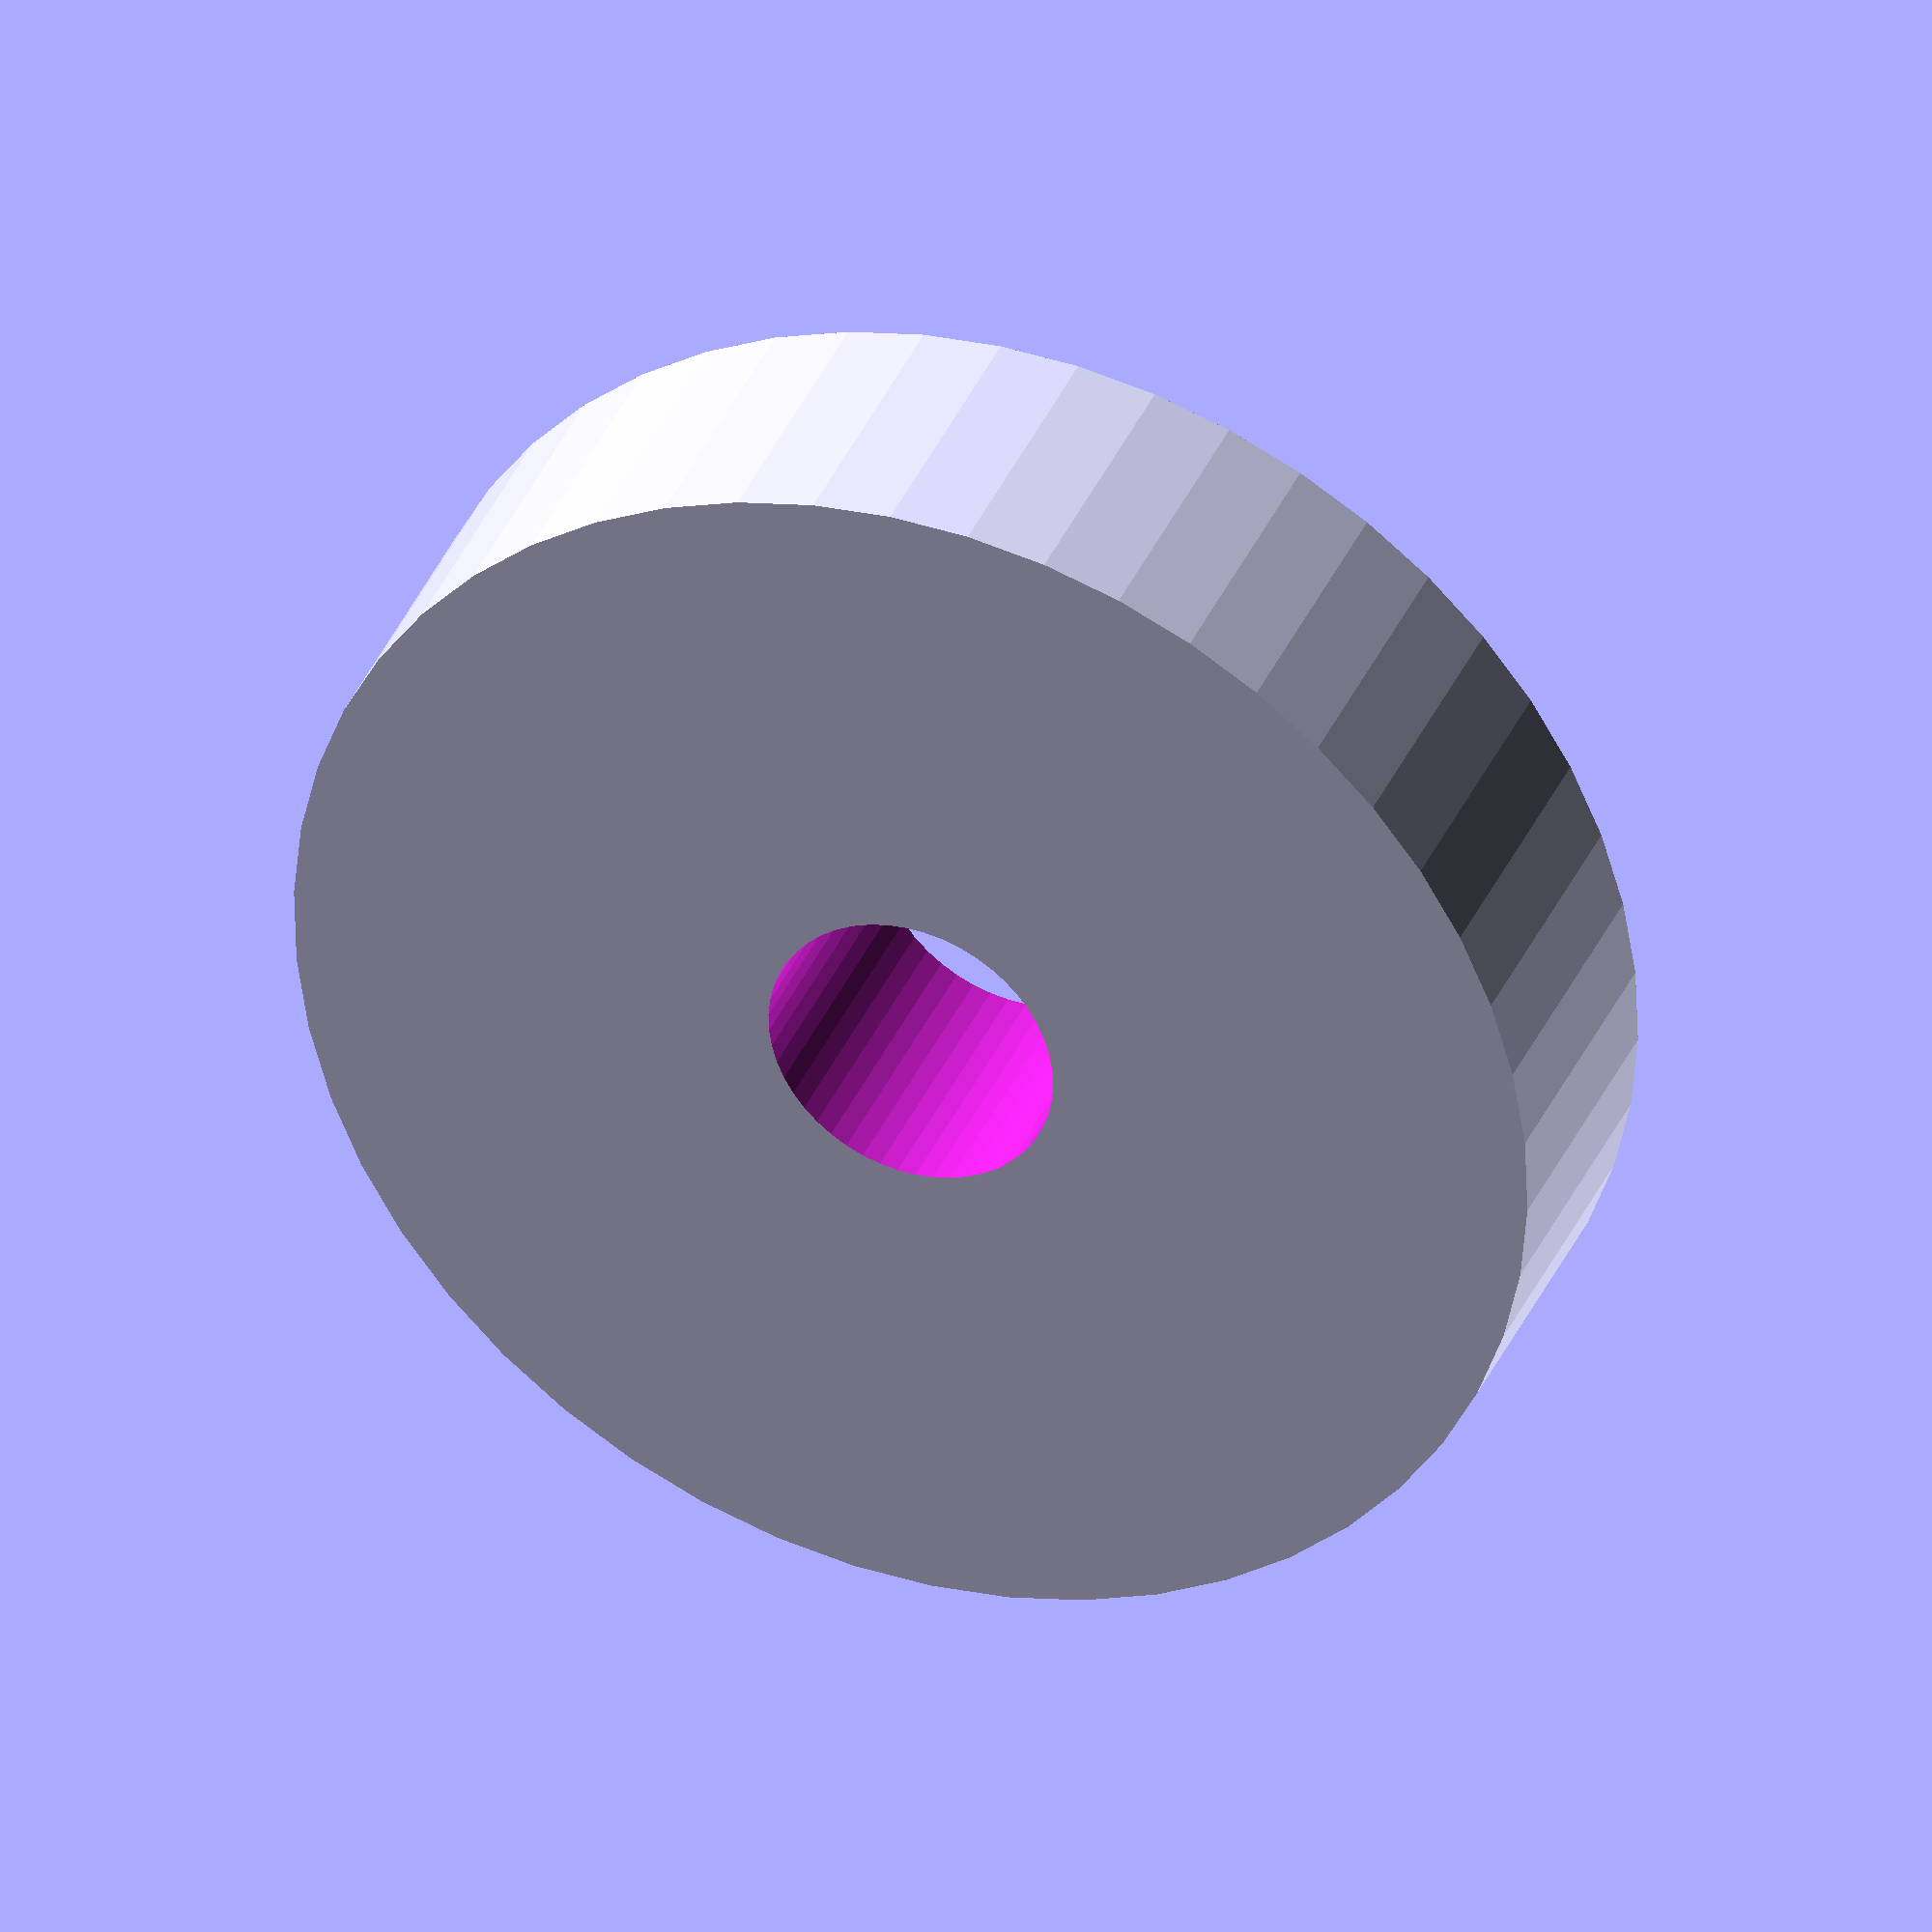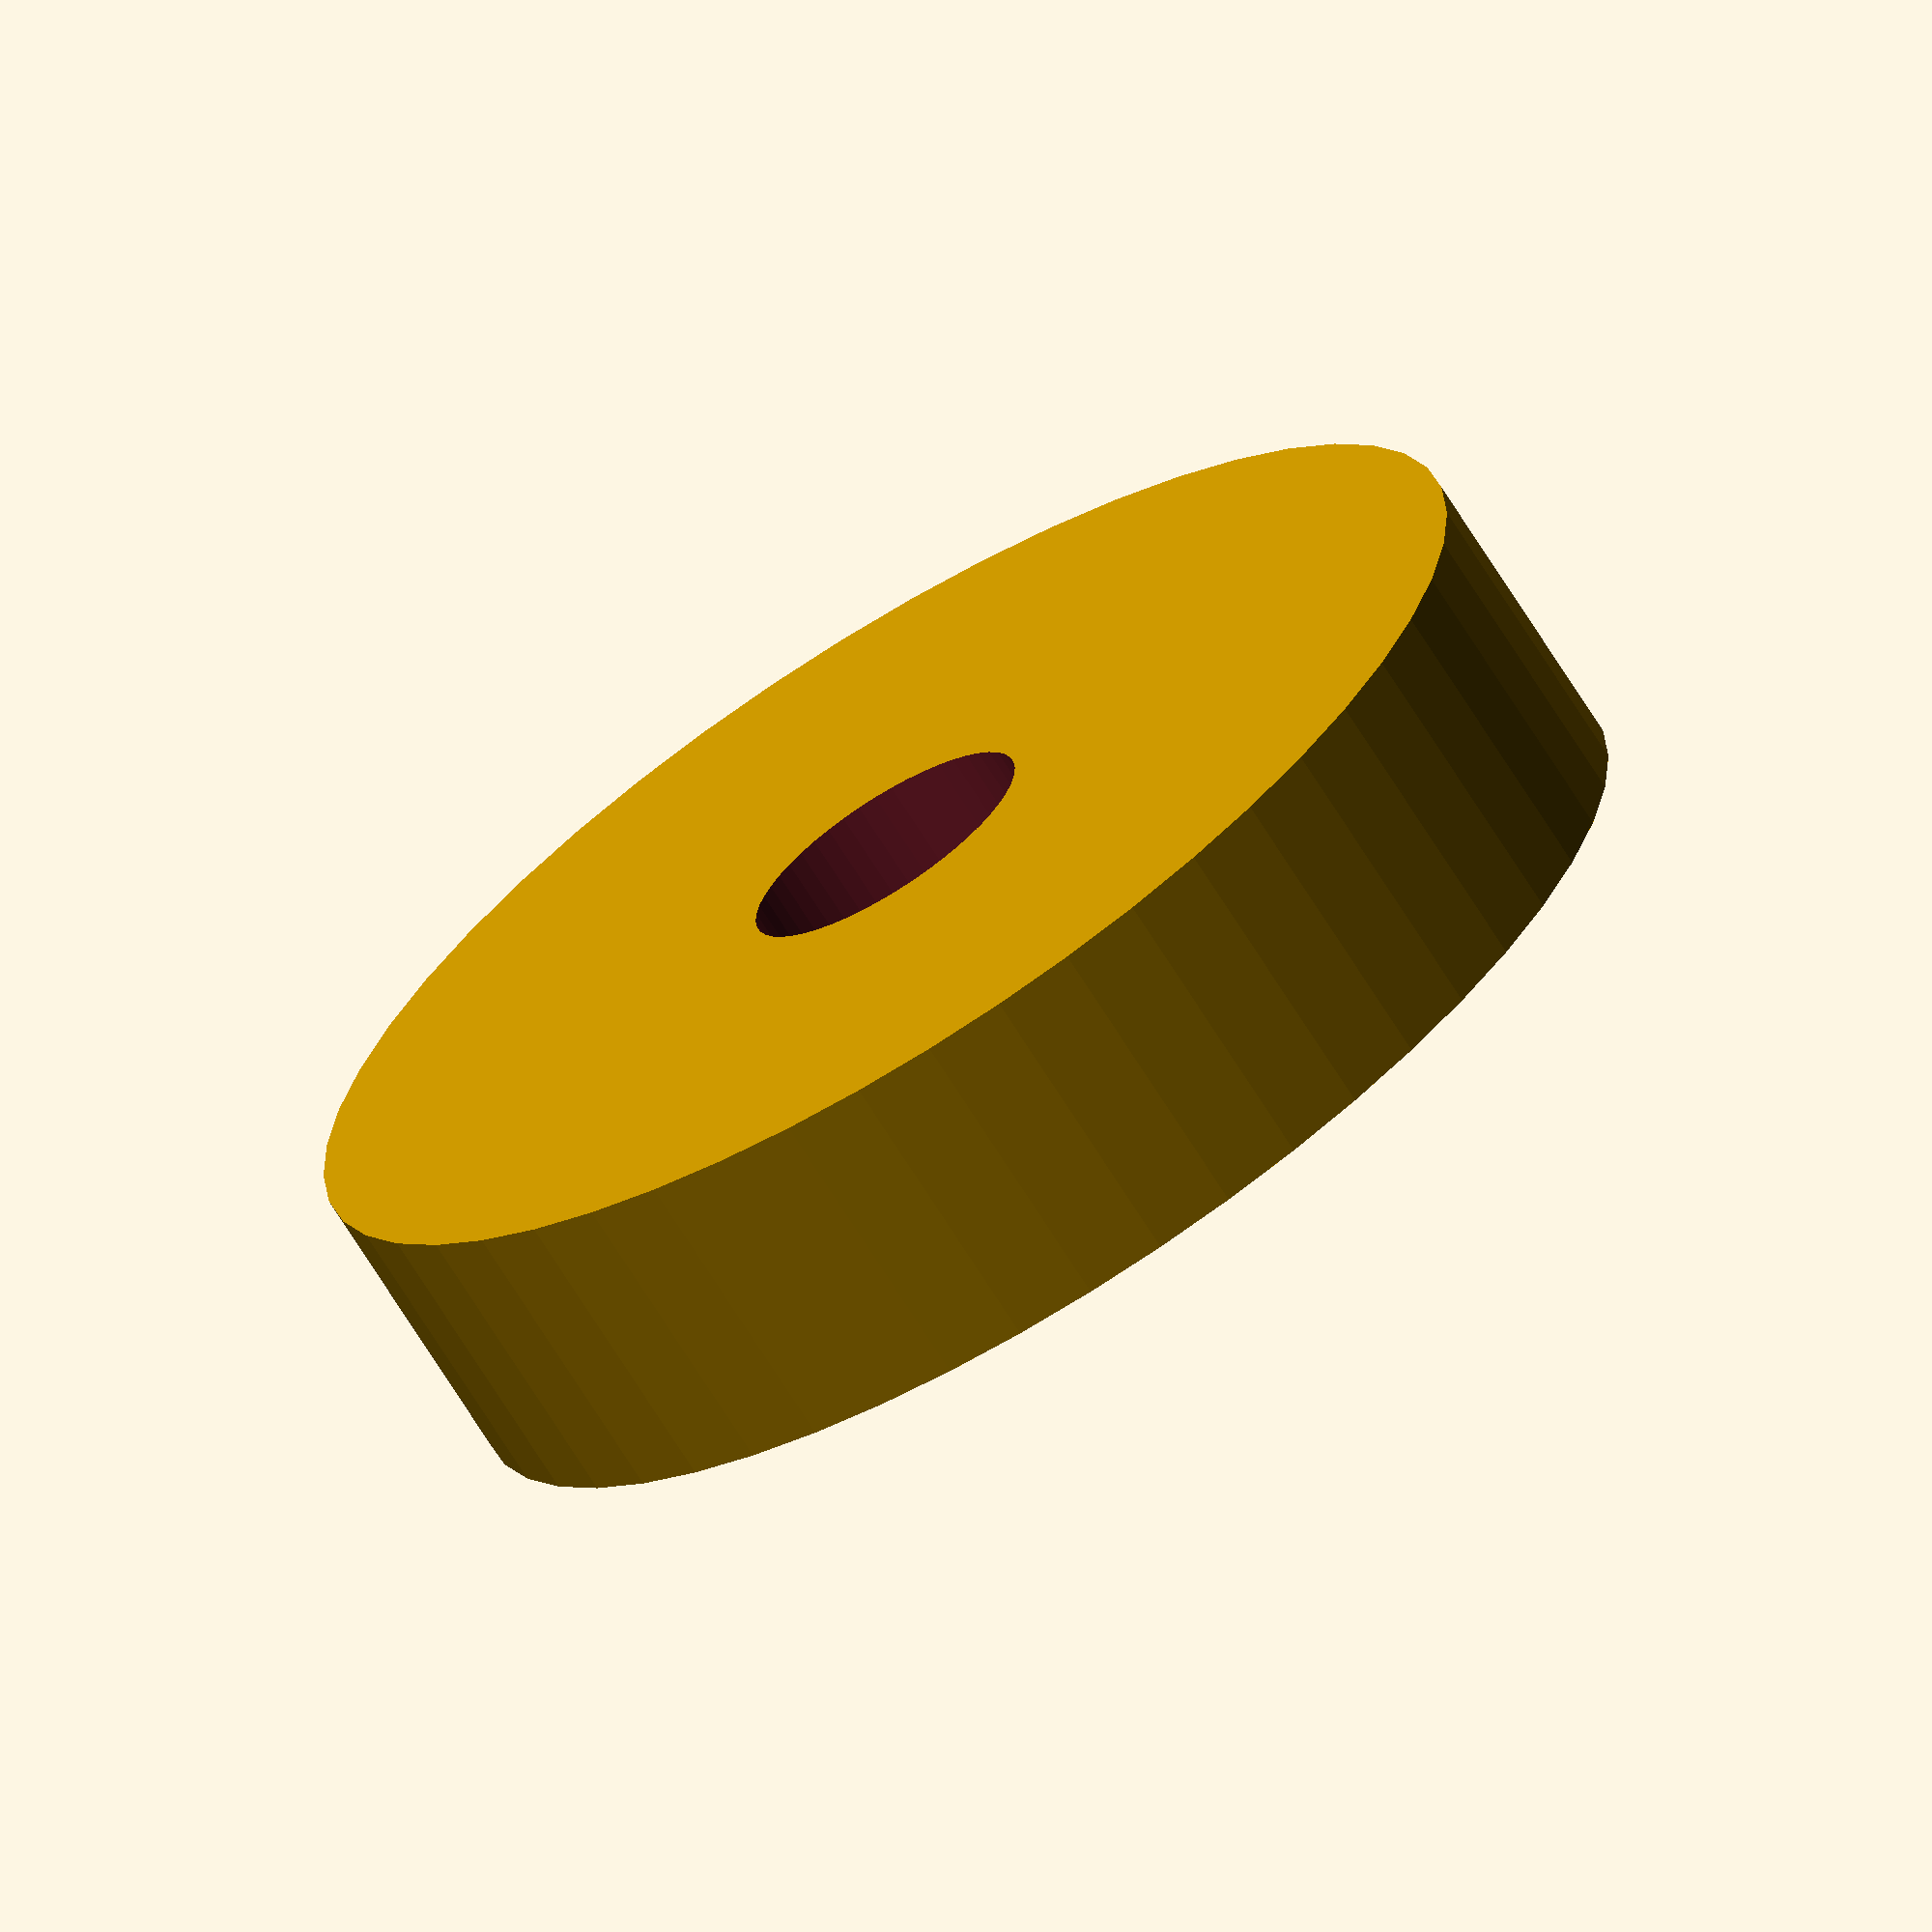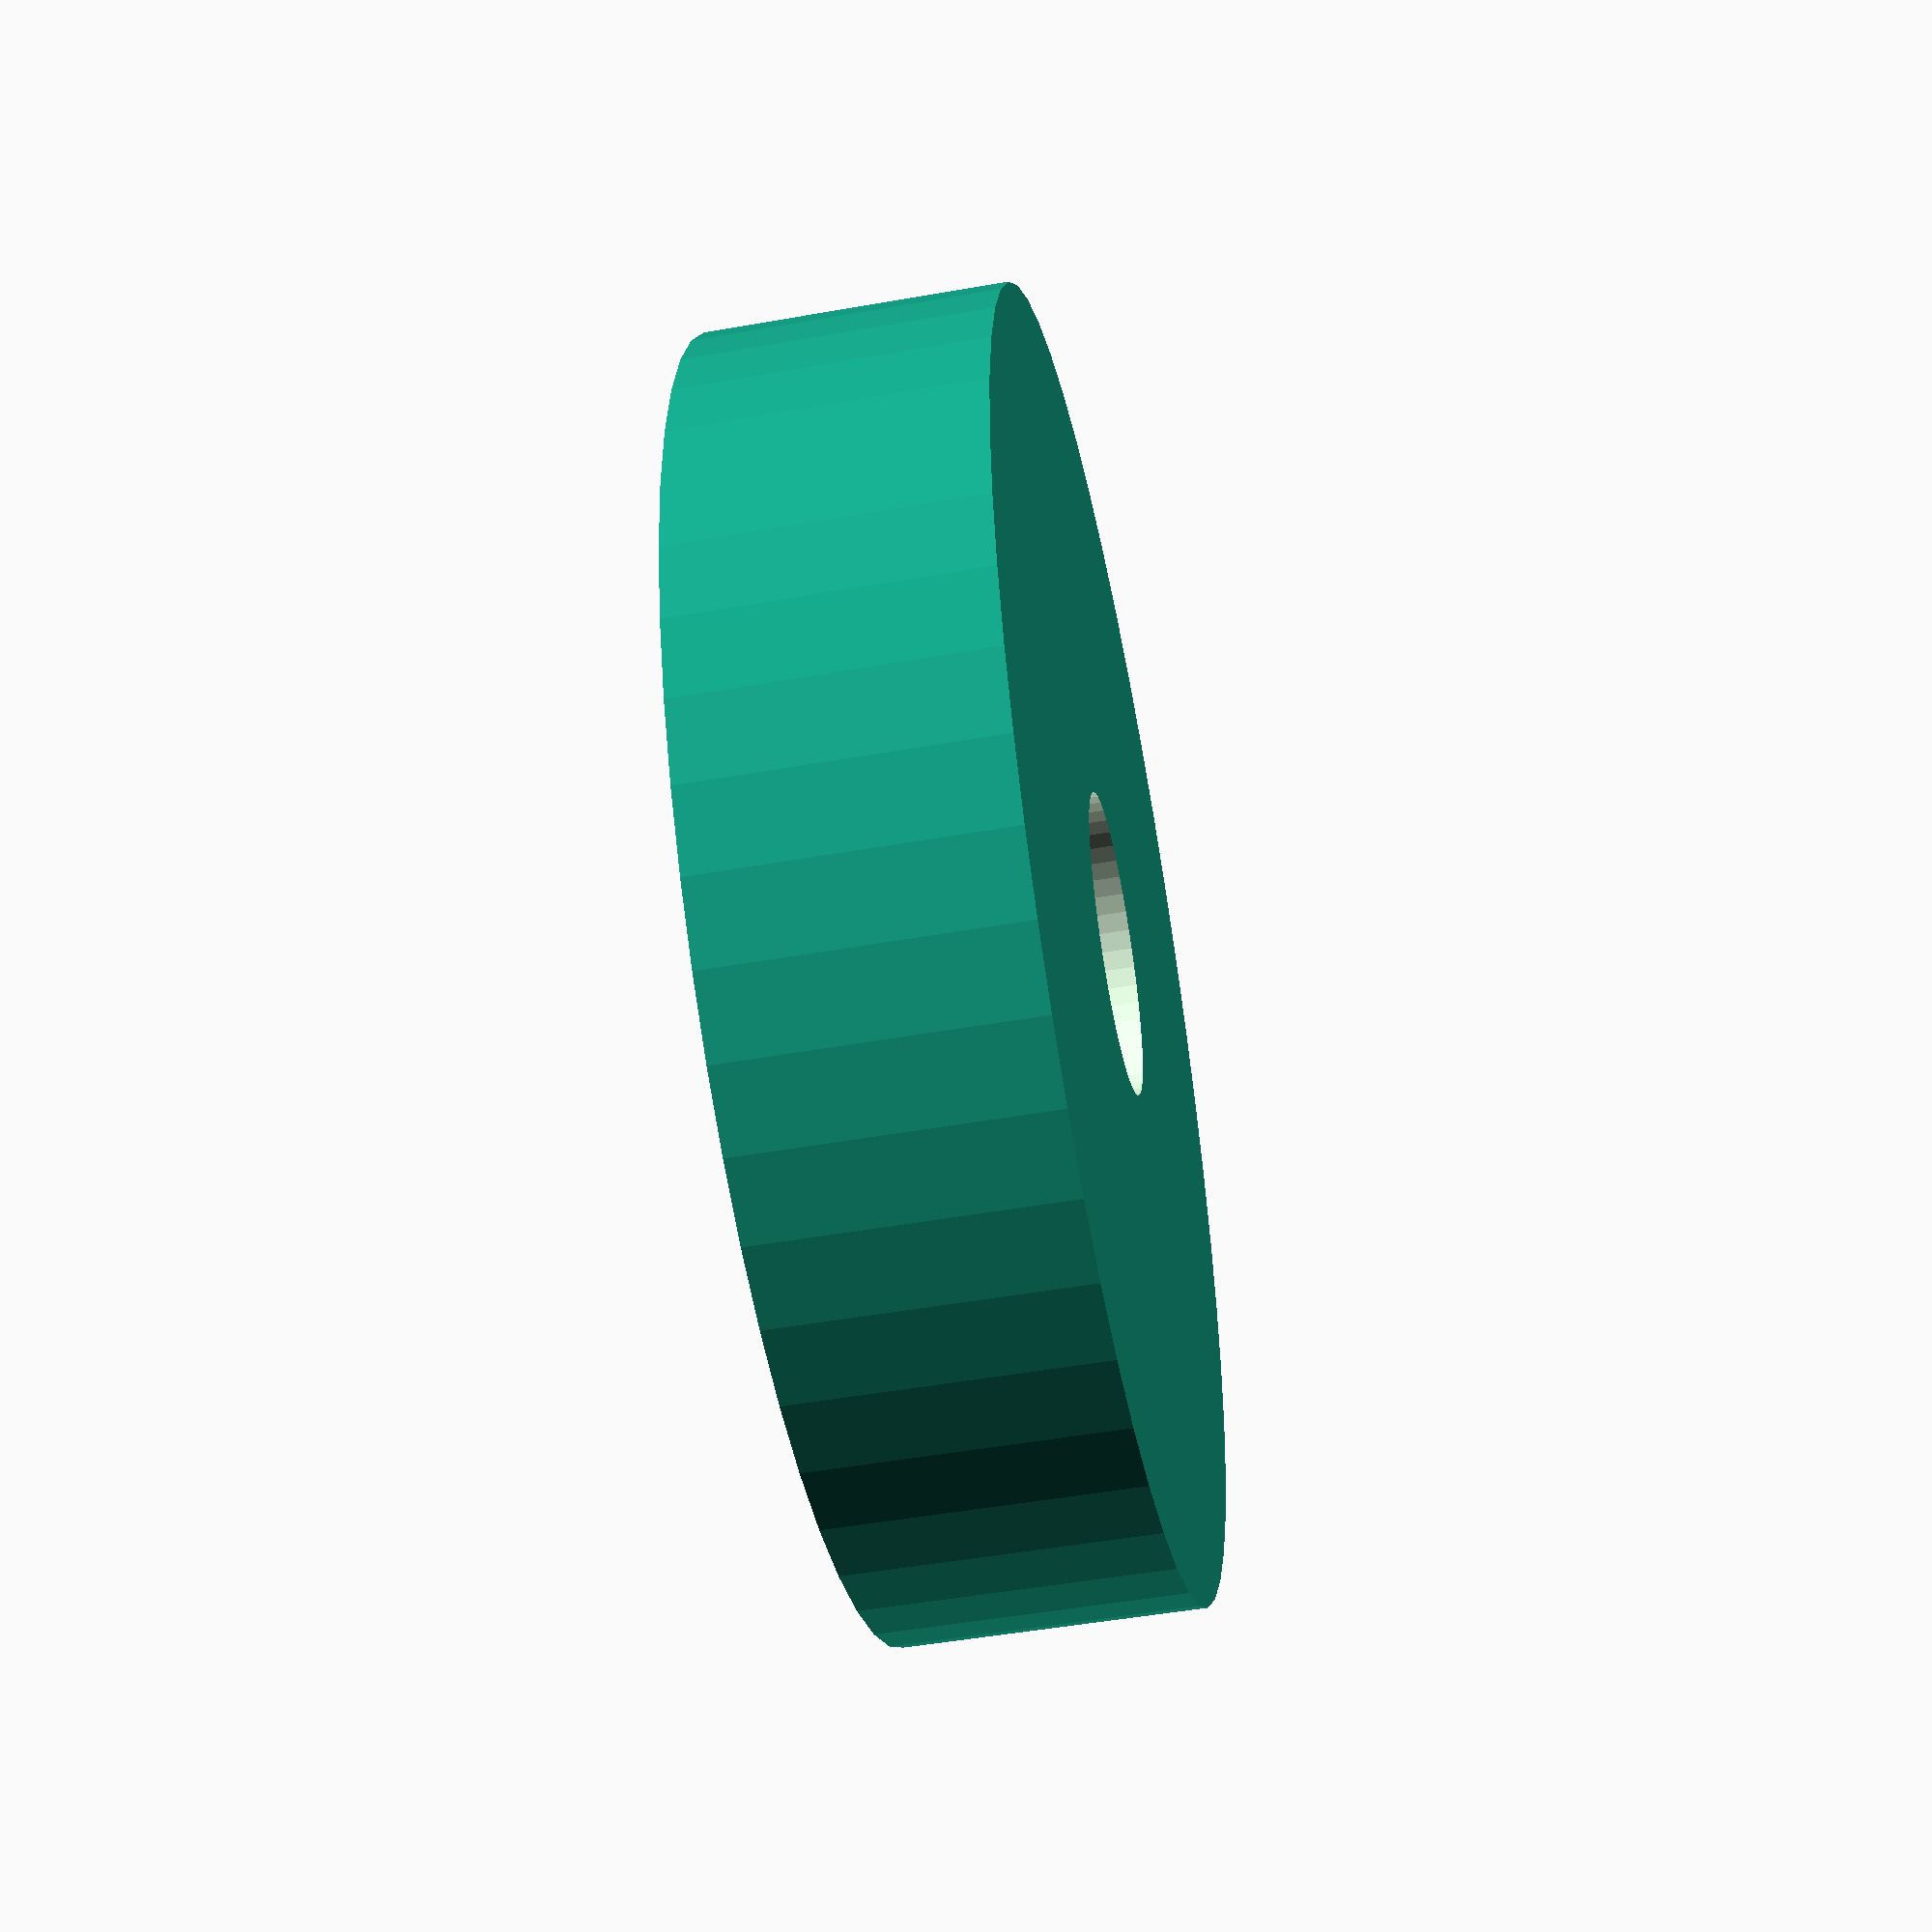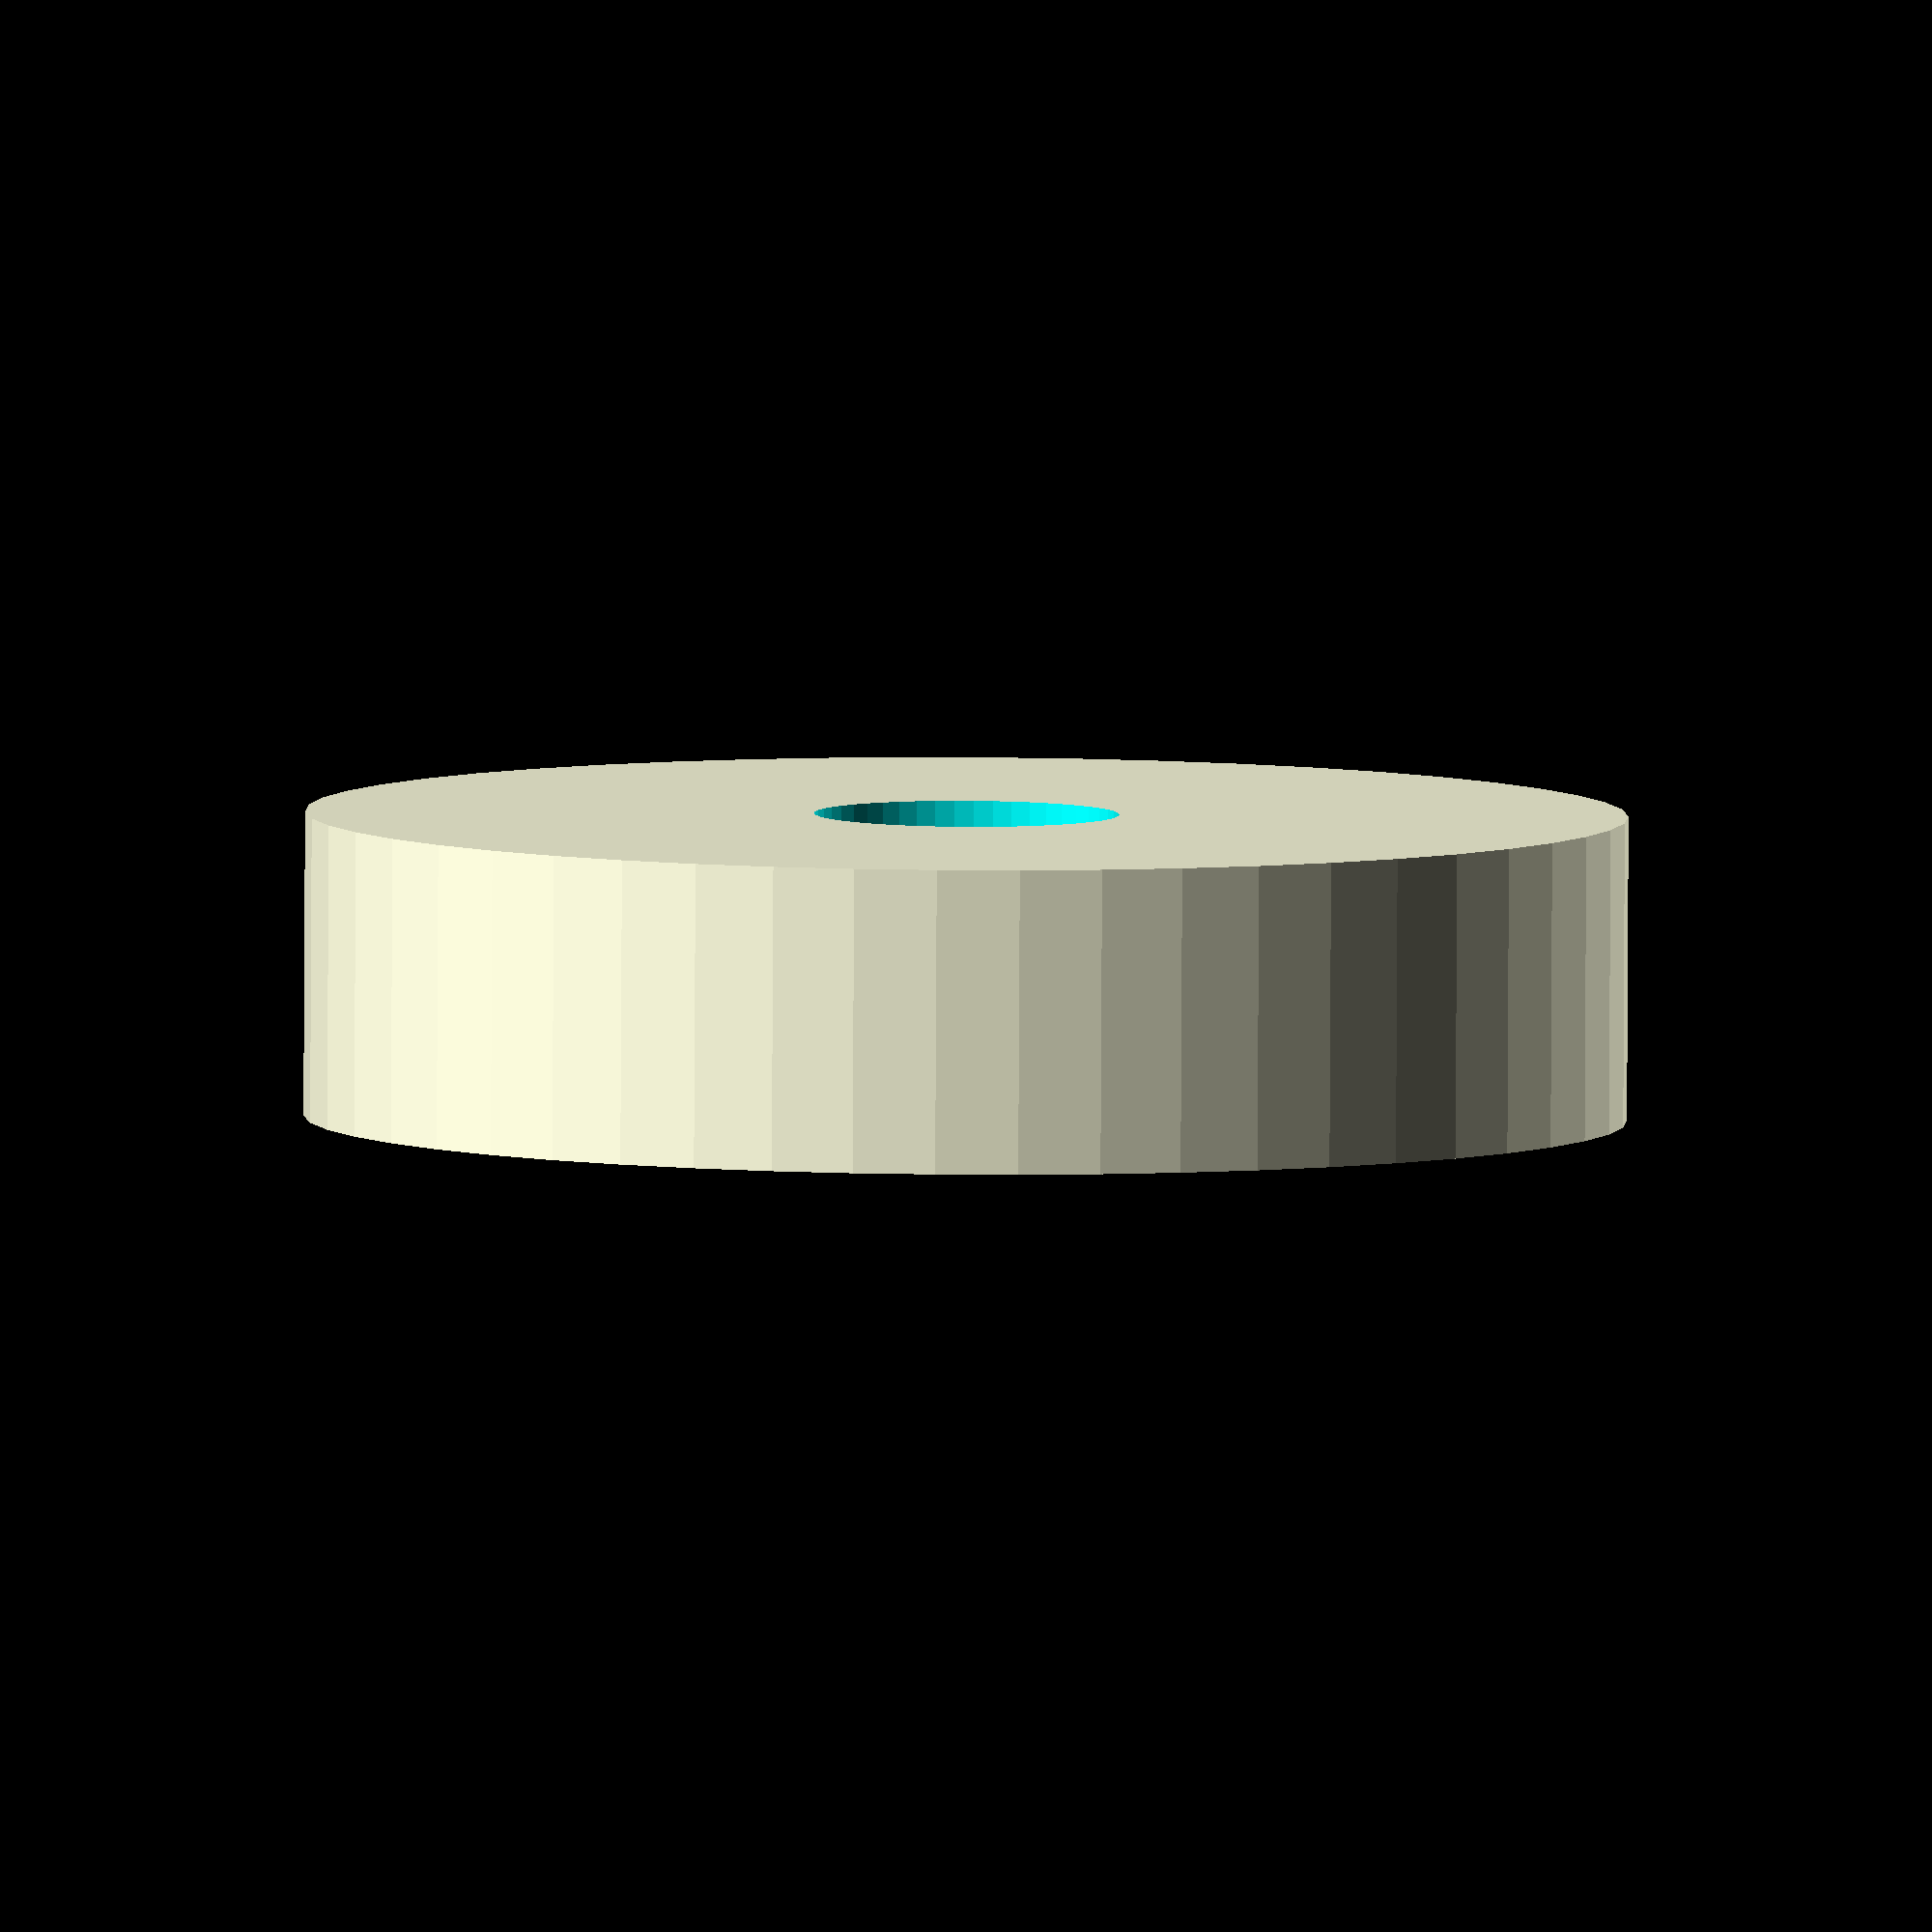
<openscad>
$fn = 50;


difference() {
	union() {
		translate(v = [0, 0, -3.0000000000]) {
			cylinder(h = 6, r = 13.0000000000);
		}
	}
	union() {
		translate(v = [0, 0, -100.0000000000]) {
			cylinder(h = 200, r = 3.0000000000);
		}
	}
}
</openscad>
<views>
elev=143.2 azim=329.5 roll=338.8 proj=o view=solid
elev=249.6 azim=279.9 roll=148.1 proj=o view=solid
elev=228.8 azim=341.9 roll=78.8 proj=p view=wireframe
elev=85.1 azim=222.2 roll=359.7 proj=o view=solid
</views>
